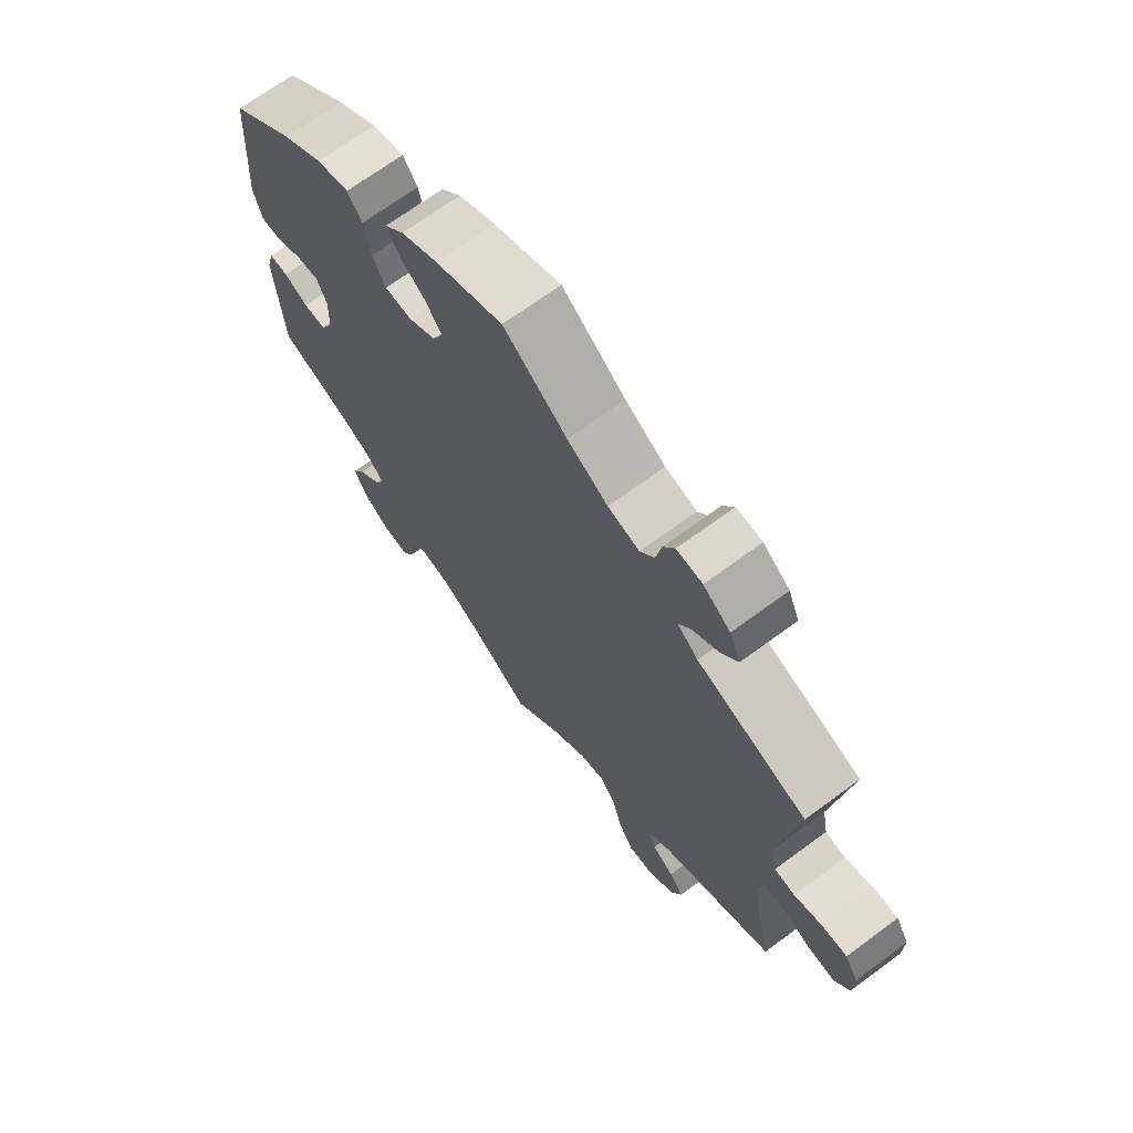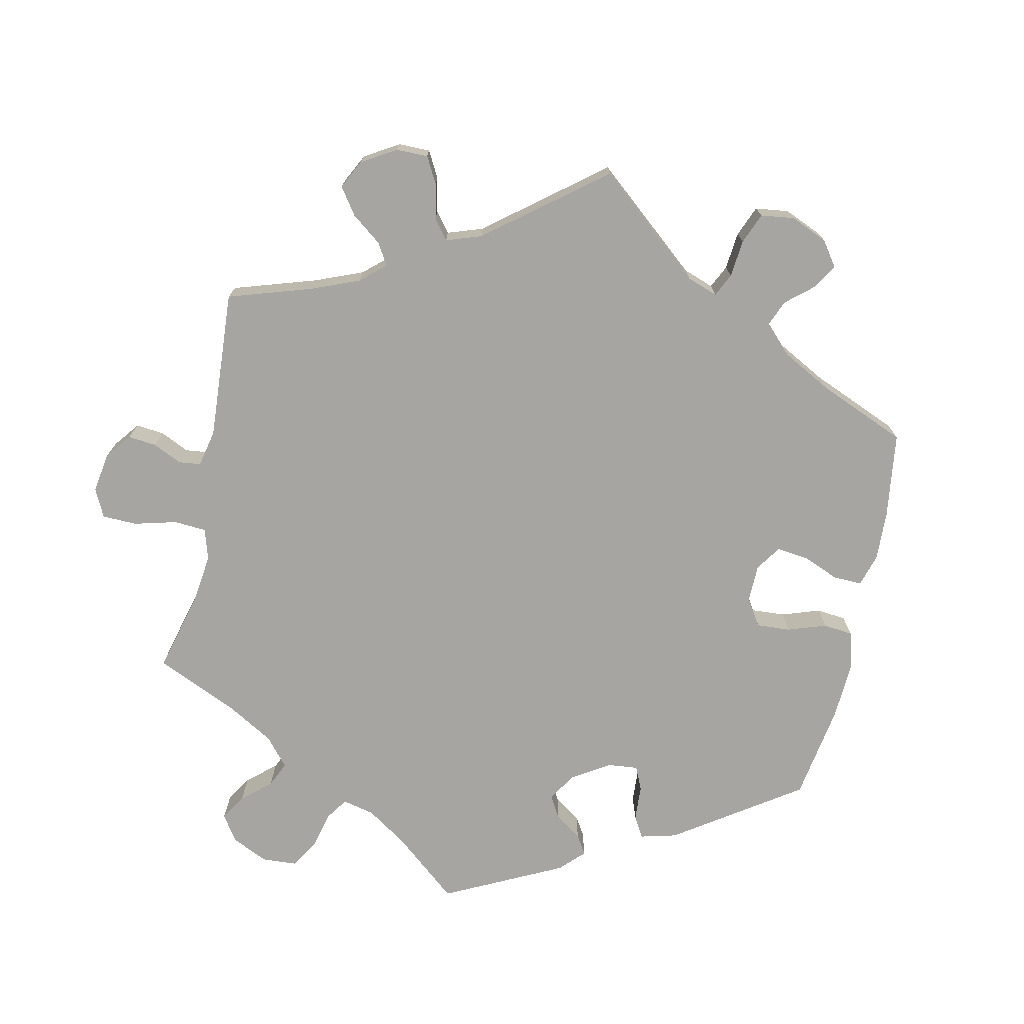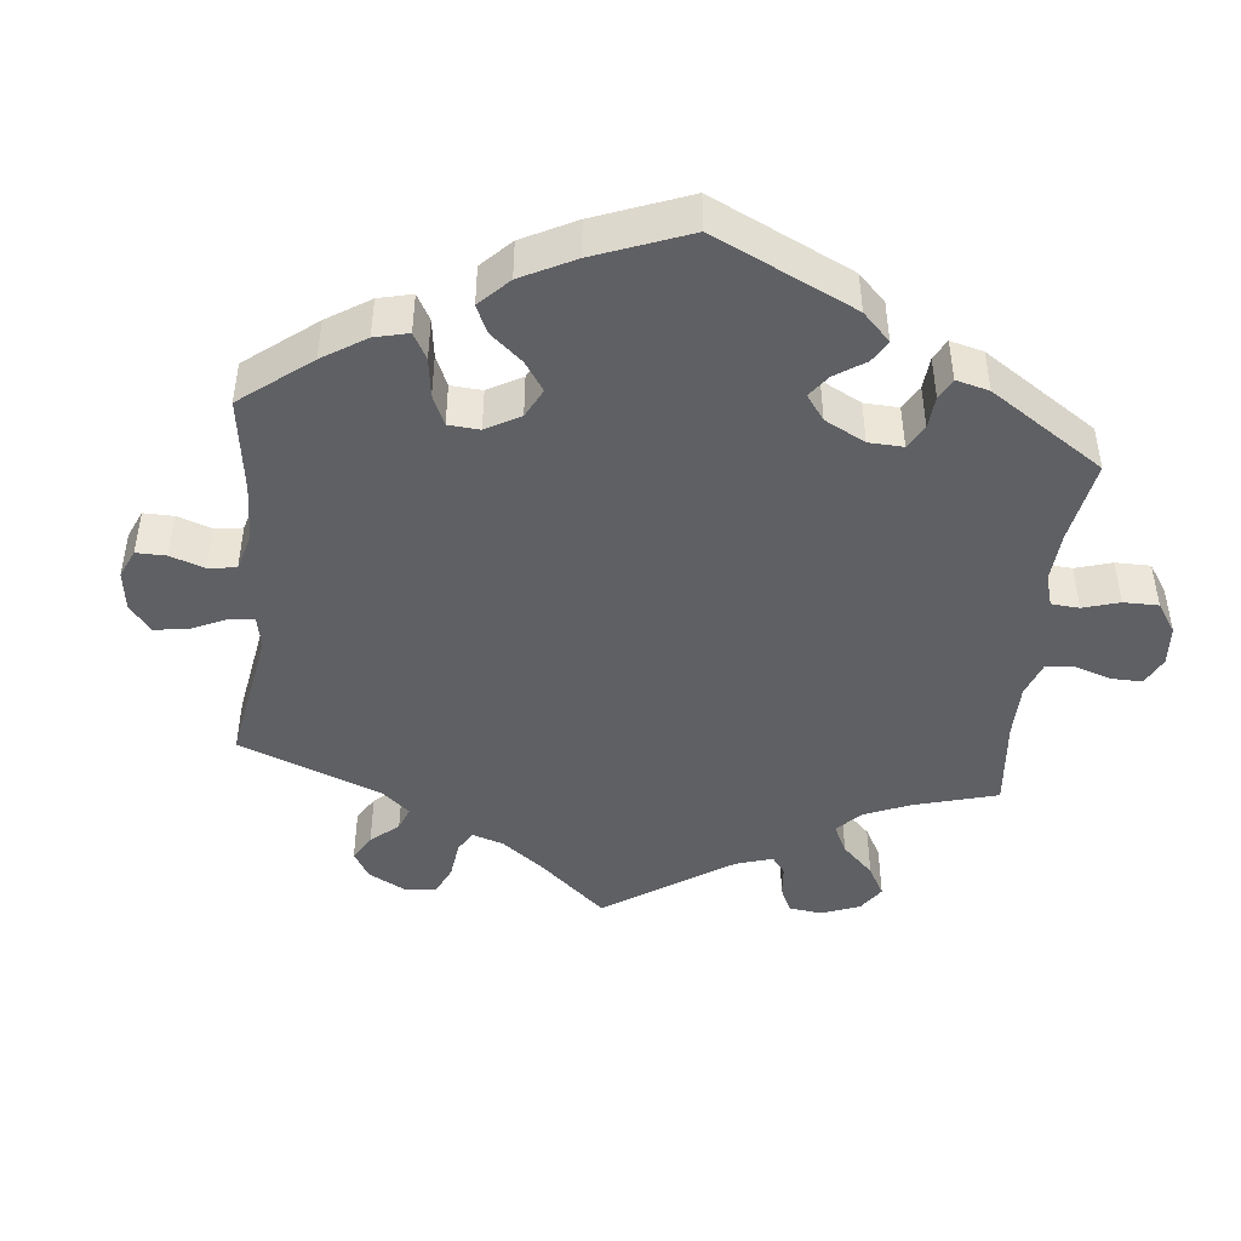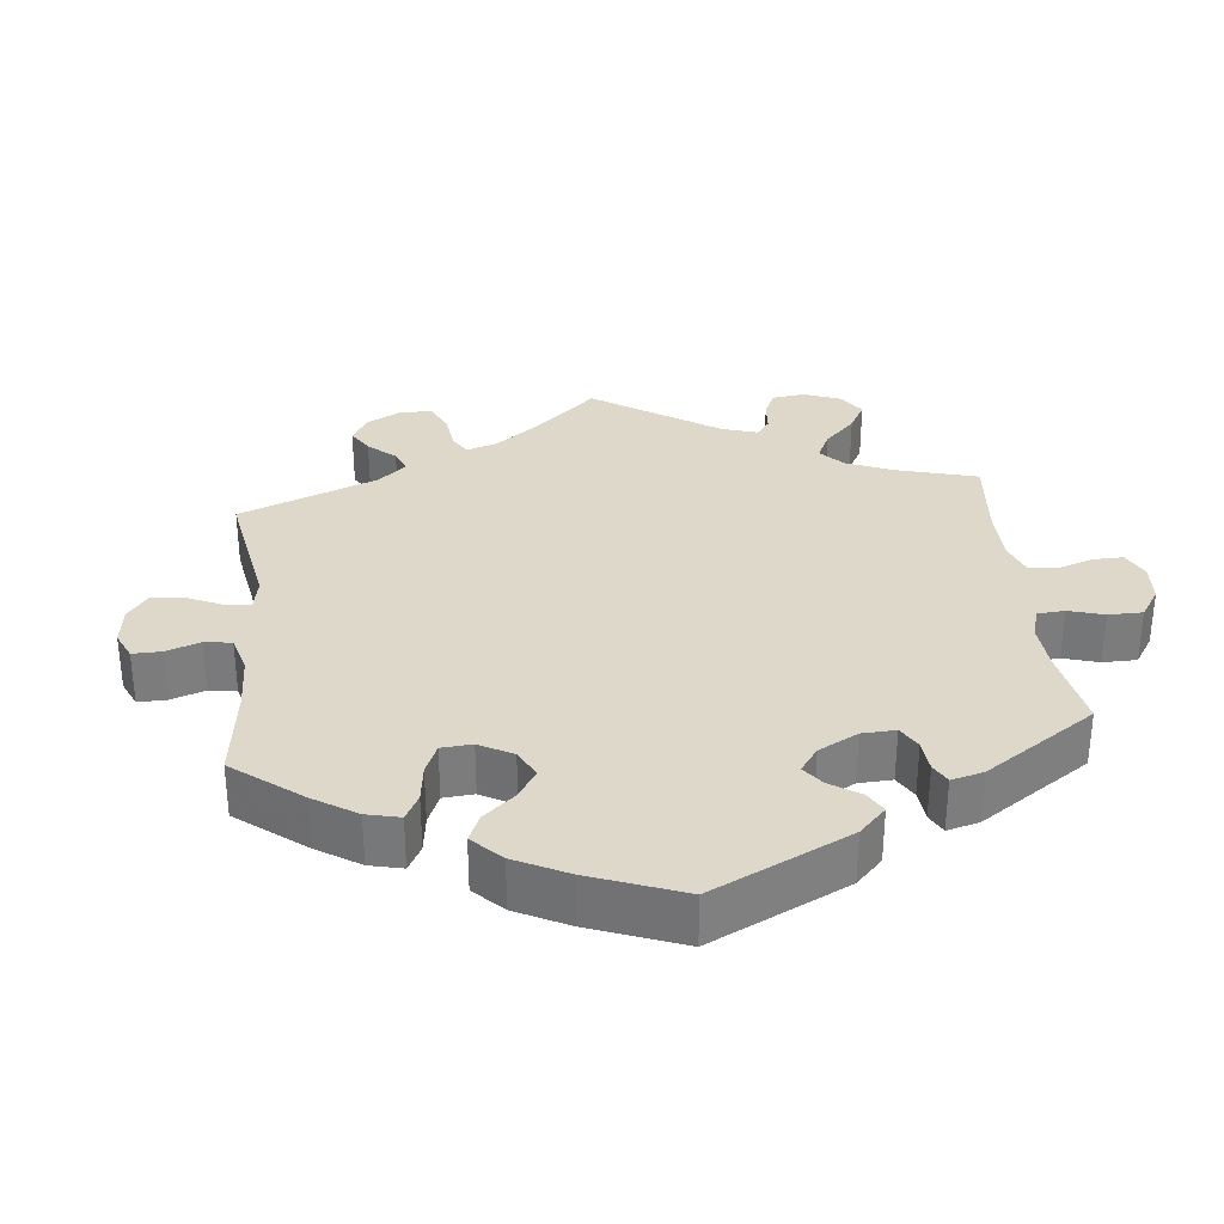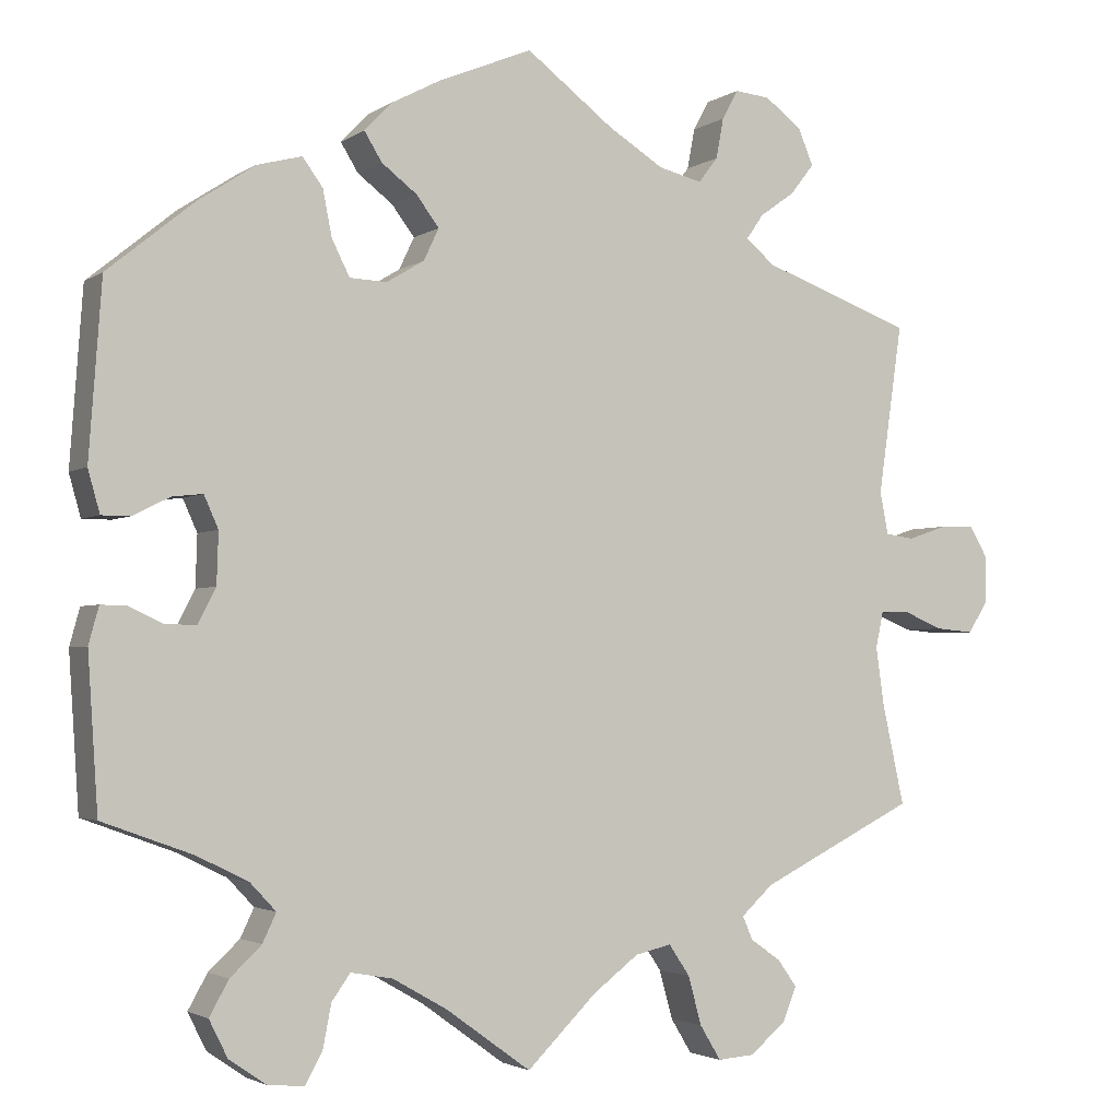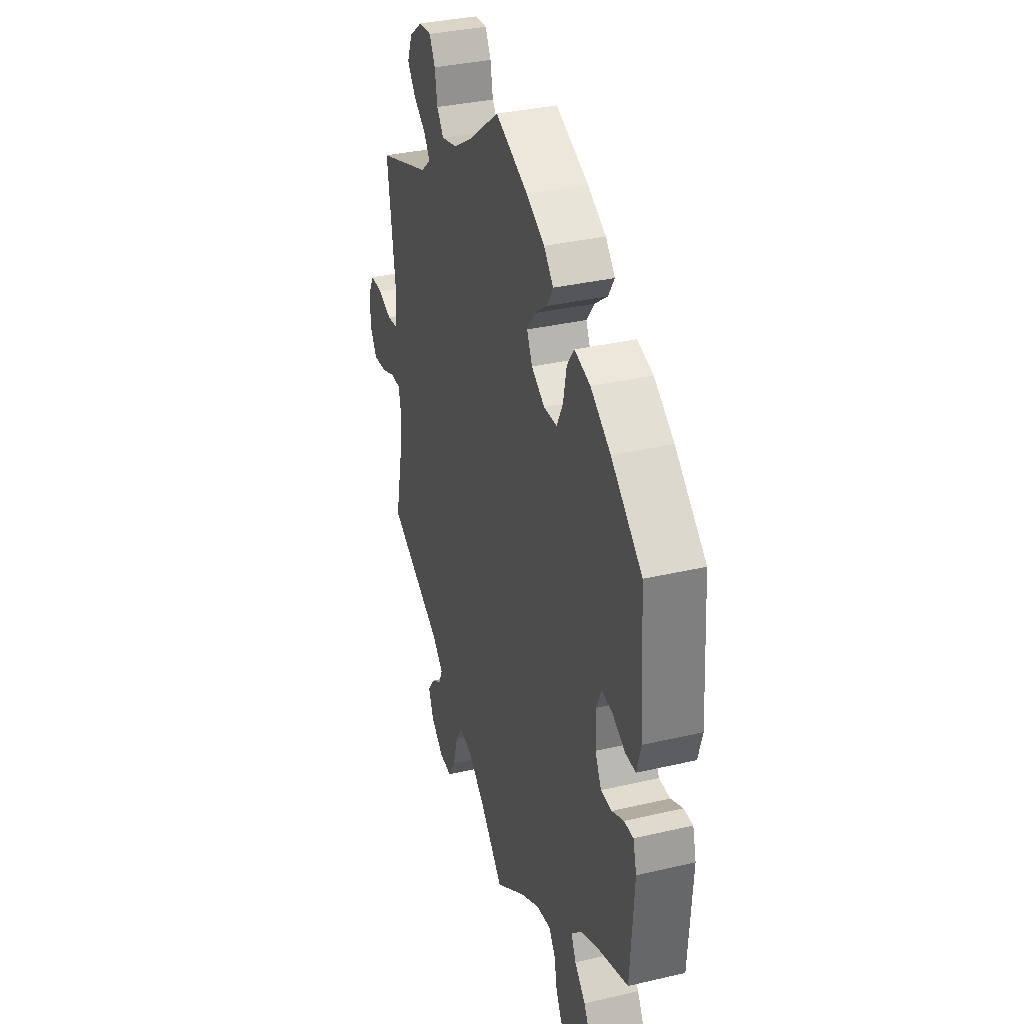
<metadata>
{"format":"obj","ext":"obj","renderer":"f3d","projection":"perspective","resolution":1024,"background":"white","views":[{"elev":69.1,"azim":-126.4,"up":"+Z"},{"elev":-73.6,"azim":-72.1,"up":"+Y"},{"elev":-44.9,"azim":54.3,"up":"+Y"},{"elev":31.6,"azim":54.0,"up":"+Y"},{"elev":-2.7,"azim":153.6,"up":"+Z"},{"elev":34.6,"azim":72.6,"up":"+Z"}]}
</metadata>
<code>
v -0.083 0.07 -0.496
v -0.137 0.07 -0.455
v -0.18 0.07 -0.445
v -0.205 0.07 -0.482
v -0.221 0.07 -0.54
v -0.246 0.07 -0.581
v -0.289 0.07 -0.578
v -0.332 0.07 -0.543
v -0.349 0.07 -0.501
v -0.326 0.07 -0.469
v -0.29 0.07 -0.444
v -0.278 0.07 -0.416
v -0.316 0.07 -0.381
v -0.501 0.07 -0.289
v -0.475 0.07 -0.171
v -0.465 0.07 -0.101
v -0.474 0.07 -0.057
v -0.508 0.07 -0.057
v -0.556 0.07 -0.077
v -0.601 0.07 -0.081
v -0.625 0.07 -0.044
v -0.626 0.07 0.011
v -0.604 0.07 0.049
v -0.563 0.07 0.048
v -0.516 0.07 0.032
v -0.482 0.07 0.037
v -0.472 0.07 0.087
v -0.501 0.07 0.289
v -0.321 0.07 0.354
v -0.287 0.07 0.383
v -0.307 0.07 0.412
v -0.349 0.07 0.442
v -0.377 0.07 0.478
v -0.359 0.07 0.521
v -0.315 0.07 0.554
v -0.273 0.07 0.558
v -0.254 0.07 0.523
v -0.245 0.07 0.475
v -0.222 0.07 0.445
v -0.17 0.07 0.458
v -0.104 0.07 0.499
v 0 0.07 0.578
v 0.11 0.07 0.533
v 0.171 0.07 0.501
v 0.203 0.07 0.467
v 0.182 0.07 0.433
v 0.14 0.07 0.401
v 0.113 0.07 0.365
v 0.131 0.07 0.327
v 0.176 0.07 0.3
v 0.22 0.07 0.302
v 0.241 0.07 0.344
v 0.252 0.07 0.399
v 0.276 0.07 0.432
v 0.329 0.07 0.418
v 0.396 0.07 0.374
v 0.5 0.07 0.289
v 0.515 0.07 0.082
v 0.501 0.07 0.032
v 0.467 0.07 0.032
v 0.423 0.07 0.054
v 0.387 0.07 0.058
v 0.37 0.07 0.02
v 0.372 0.07 -0.041
v 0.393 0.07 -0.082
v 0.43 0.07 -0.082
v 0.47 0.07 -0.063
v 0.501 0.07 -0.062
v 0.513 0.07 -0.106
v 0.501 0.07 -0.288
v 0.394 0.07 -0.327
v 0.333 0.07 -0.357
v 0.302 0.07 -0.39
v 0.318 0.07 -0.424
v 0.355 0.07 -0.459
v 0.378 0.07 -0.5
v 0.356 0.07 -0.544
v 0.311 0.07 -0.575
v 0.268 0.07 -0.578
v 0.248 0.07 -0.541
v 0.238 0.07 -0.49
v 0.216 0.07 -0.459
v 0.166 0.07 -0.468
v 0.101 0.07 -0.505
v 0 0.07 -0.578
v -0.083 0 -0.496
v -0.137 0 -0.455
v -0.18 0 -0.445
v -0.205 0 -0.482
v -0.221 0 -0.54
v -0.246 0 -0.581
v -0.289 0 -0.578
v -0.332 0 -0.543
v -0.349 0 -0.501
v -0.326 0 -0.469
v -0.29 0 -0.444
v -0.278 0 -0.416
v -0.316 0 -0.381
v -0.501 0 -0.289
v -0.475 0 -0.171
v -0.465 0 -0.101
v -0.474 0 -0.057
v -0.508 0 -0.057
v -0.556 0 -0.077
v -0.601 0 -0.081
v -0.625 0 -0.044
v -0.626 0 0.011
v -0.604 0 0.049
v -0.563 0 0.048
v -0.516 0 0.032
v -0.482 0 0.037
v -0.472 0 0.087
v -0.501 0 0.289
v -0.321 0 0.354
v -0.287 0 0.383
v -0.307 0 0.412
v -0.349 0 0.442
v -0.377 0 0.478
v -0.359 0 0.521
v -0.315 0 0.554
v -0.273 0 0.558
v -0.254 0 0.523
v -0.245 0 0.475
v -0.222 0 0.445
v -0.17 0 0.458
v -0.104 0 0.499
v 0 0 0.578
v 0.11 0 0.533
v 0.171 0 0.501
v 0.203 0 0.467
v 0.182 0 0.433
v 0.14 0 0.401
v 0.113 0 0.365
v 0.131 0 0.327
v 0.176 0 0.3
v 0.22 0 0.302
v 0.241 0 0.344
v 0.252 0 0.399
v 0.276 0 0.432
v 0.329 0 0.418
v 0.396 0 0.374
v 0.5 0 0.289
v 0.515 0 0.082
v 0.501 0 0.032
v 0.467 0 0.032
v 0.423 0 0.054
v 0.387 0 0.058
v 0.37 0 0.02
v 0.372 0 -0.041
v 0.393 0 -0.082
v 0.43 0 -0.082
v 0.47 0 -0.063
v 0.501 0 -0.062
v 0.513 0 -0.106
v 0.501 0 -0.288
v 0.394 0 -0.327
v 0.333 0 -0.357
v 0.302 0 -0.39
v 0.318 0 -0.424
v 0.355 0 -0.459
v 0.378 0 -0.5
v 0.356 0 -0.544
v 0.311 0 -0.575
v 0.268 0 -0.578
v 0.248 0 -0.541
v 0.238 0 -0.49
v 0.216 0 -0.459
v 0.166 0 -0.468
v 0.101 0 -0.505
v 0 0 -0.578
f 84 85 1
f 83 84 1 2
f 82 83 2 3
f 78 79 80 81
f 78 81 82
f 77 78 82
f 74 75 76 77
f 73 74 77 82
f 72 73 82 3
f 68 69 70 71
f 66 67 68 71
f 65 66 71 72
f 64 65 72 3
f 58 59 60 61
f 58 61 62
f 57 58 62
f 56 57 62
f 55 56 62 63
f 52 53 54 55
f 51 52 55 63
f 44 45 46 47
f 44 47 48
f 41 42 43 44
f 40 41 44 48
f 39 40 48 49
f 35 36 37 38
f 35 38 39
f 34 35 39
f 31 32 33 34
f 30 31 34 39
f 27 28 29
f 26 27 29 30
f 22 23 24 25
f 22 25 26
f 21 22 26
f 18 19 20 21
f 17 18 21 26
f 16 17 26 30
f 13 14 15
f 12 13 15 16
f 8 9 10 11
f 8 11 12
f 7 8 12
f 4 5 6 7
f 3 4 7 12
f 50 51 63 64
f 39 49 50 64
f 16 30 39 64
f 3 12 16 64
f 86 170 169
f 87 86 169 168
f 88 87 168 167
f 166 165 164 163
f 167 166 163
f 167 163 162
f 162 161 160 159
f 167 162 159 158
f 88 167 158 157
f 156 155 154 153
f 156 153 152 151
f 157 156 151 150
f 88 157 150 149
f 146 145 144 143
f 147 146 143
f 147 143 142
f 147 142 141
f 148 147 141 140
f 140 139 138 137
f 148 140 137 136
f 132 131 130 129
f 133 132 129
f 129 128 127 126
f 133 129 126 125
f 134 133 125 124
f 123 122 121 120
f 124 123 120
f 124 120 119
f 119 118 117 116
f 124 119 116 115
f 114 113 112
f 115 114 112 111
f 110 109 108 107
f 111 110 107
f 111 107 106
f 106 105 104 103
f 111 106 103 102
f 115 111 102 101
f 100 99 98
f 101 100 98 97
f 96 95 94 93
f 97 96 93
f 97 93 92
f 92 91 90 89
f 97 92 89 88
f 149 148 136 135
f 149 135 134 124
f 149 124 115 101
f 149 101 97 88
f 1 86 87 2
f 2 87 88 3
f 3 88 89 4
f 4 89 90 5
f 5 90 91 6
f 6 91 92 7
f 7 92 93 8
f 8 93 94 9
f 9 94 95 10
f 10 95 96 11
f 11 96 97 12
f 12 97 98 13
f 13 98 99 14
f 14 99 100 15
f 15 100 101 16
f 16 101 102 17
f 17 102 103 18
f 18 103 104 19
f 19 104 105 20
f 20 105 106 21
f 21 106 107 22
f 22 107 108 23
f 23 108 109 24
f 24 109 110 25
f 25 110 111 26
f 26 111 112 27
f 27 112 113 28
f 28 113 114 29
f 29 114 115 30
f 30 115 116 31
f 31 116 117 32
f 32 117 118 33
f 33 118 119 34
f 34 119 120 35
f 35 120 121 36
f 36 121 122 37
f 37 122 123 38
f 38 123 124 39
f 39 124 125 40
f 40 125 126 41
f 41 126 127 42
f 42 127 128 43
f 43 128 129 44
f 44 129 130 45
f 45 130 131 46
f 46 131 132 47
f 47 132 133 48
f 48 133 134 49
f 49 134 135 50
f 50 135 136 51
f 51 136 137 52
f 52 137 138 53
f 53 138 139 54
f 54 139 140 55
f 55 140 141 56
f 56 141 142 57
f 57 142 143 58
f 58 143 144 59
f 59 144 145 60
f 60 145 146 61
f 61 146 147 62
f 62 147 148 63
f 63 148 149 64
f 64 149 150 65
f 65 150 151 66
f 66 151 152 67
f 67 152 153 68
f 68 153 154 69
f 69 154 155 70
f 70 155 156 71
f 71 156 157 72
f 72 157 158 73
f 73 158 159 74
f 74 159 160 75
f 75 160 161 76
f 76 161 162 77
f 77 162 163 78
f 78 163 164 79
f 79 164 165 80
f 80 165 166 81
f 81 166 167 82
f 82 167 168 83
f 83 168 169 84
f 84 169 170 85
f 85 170 86 1

</code>
